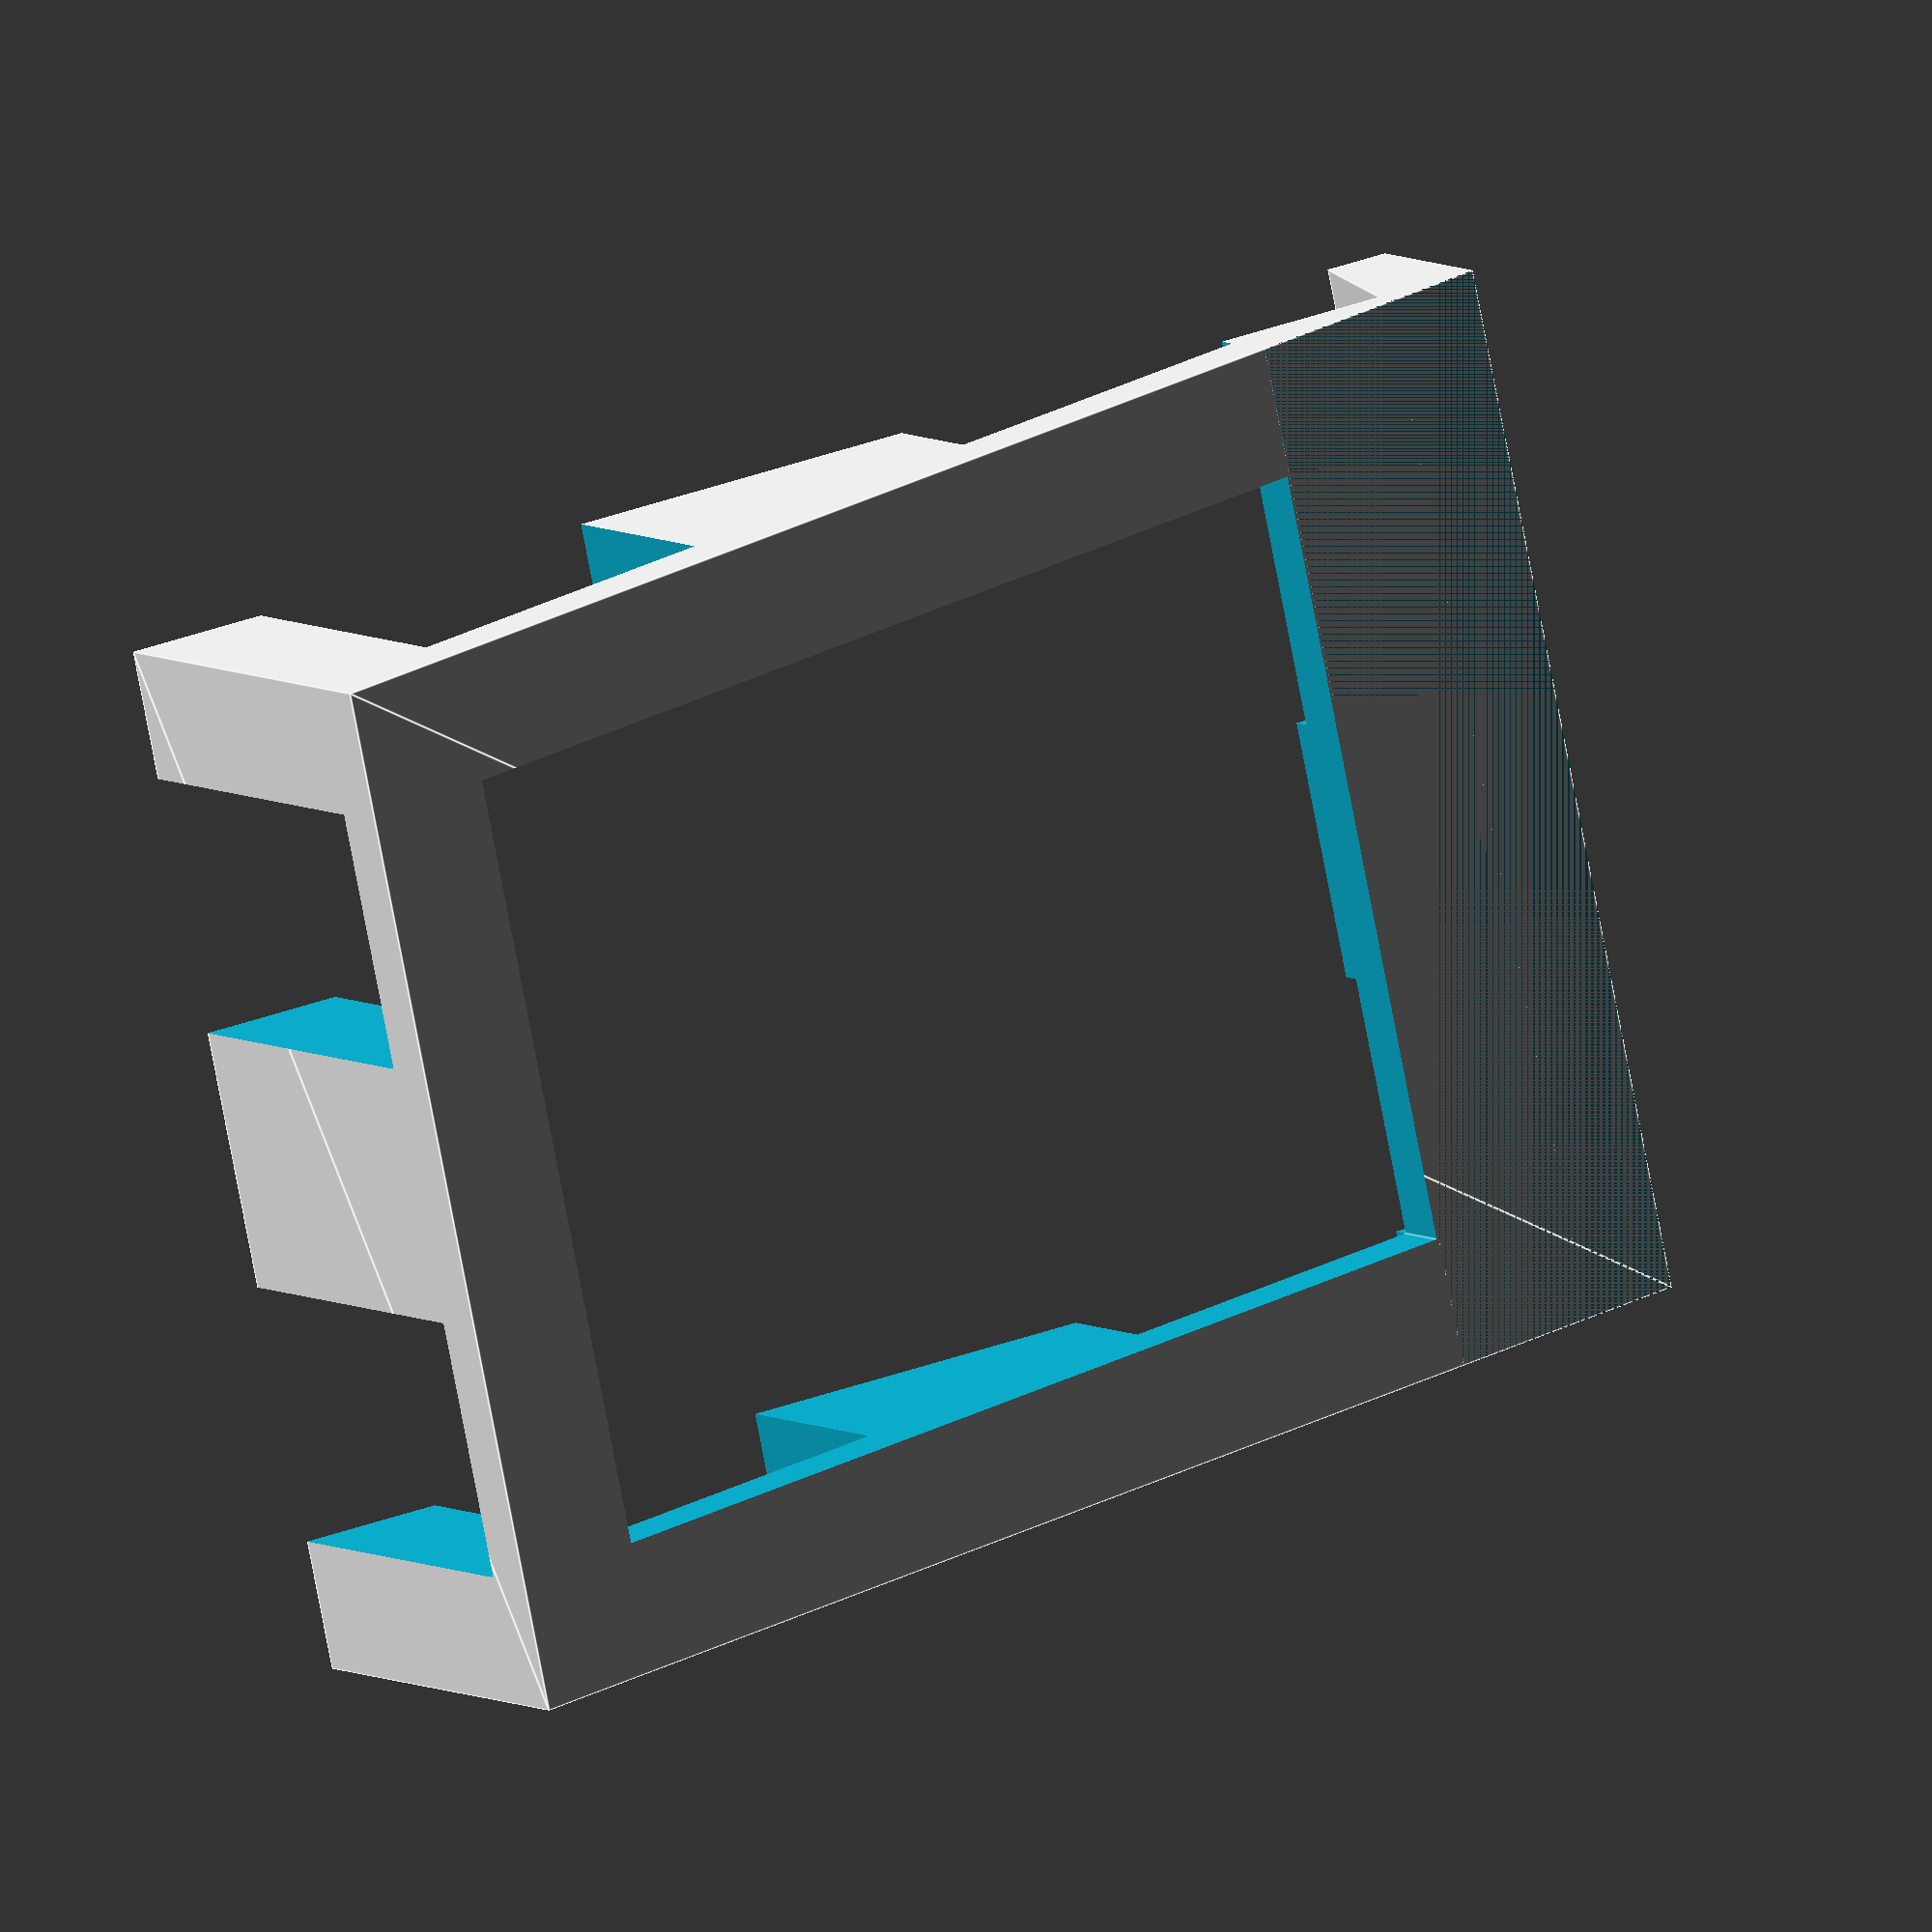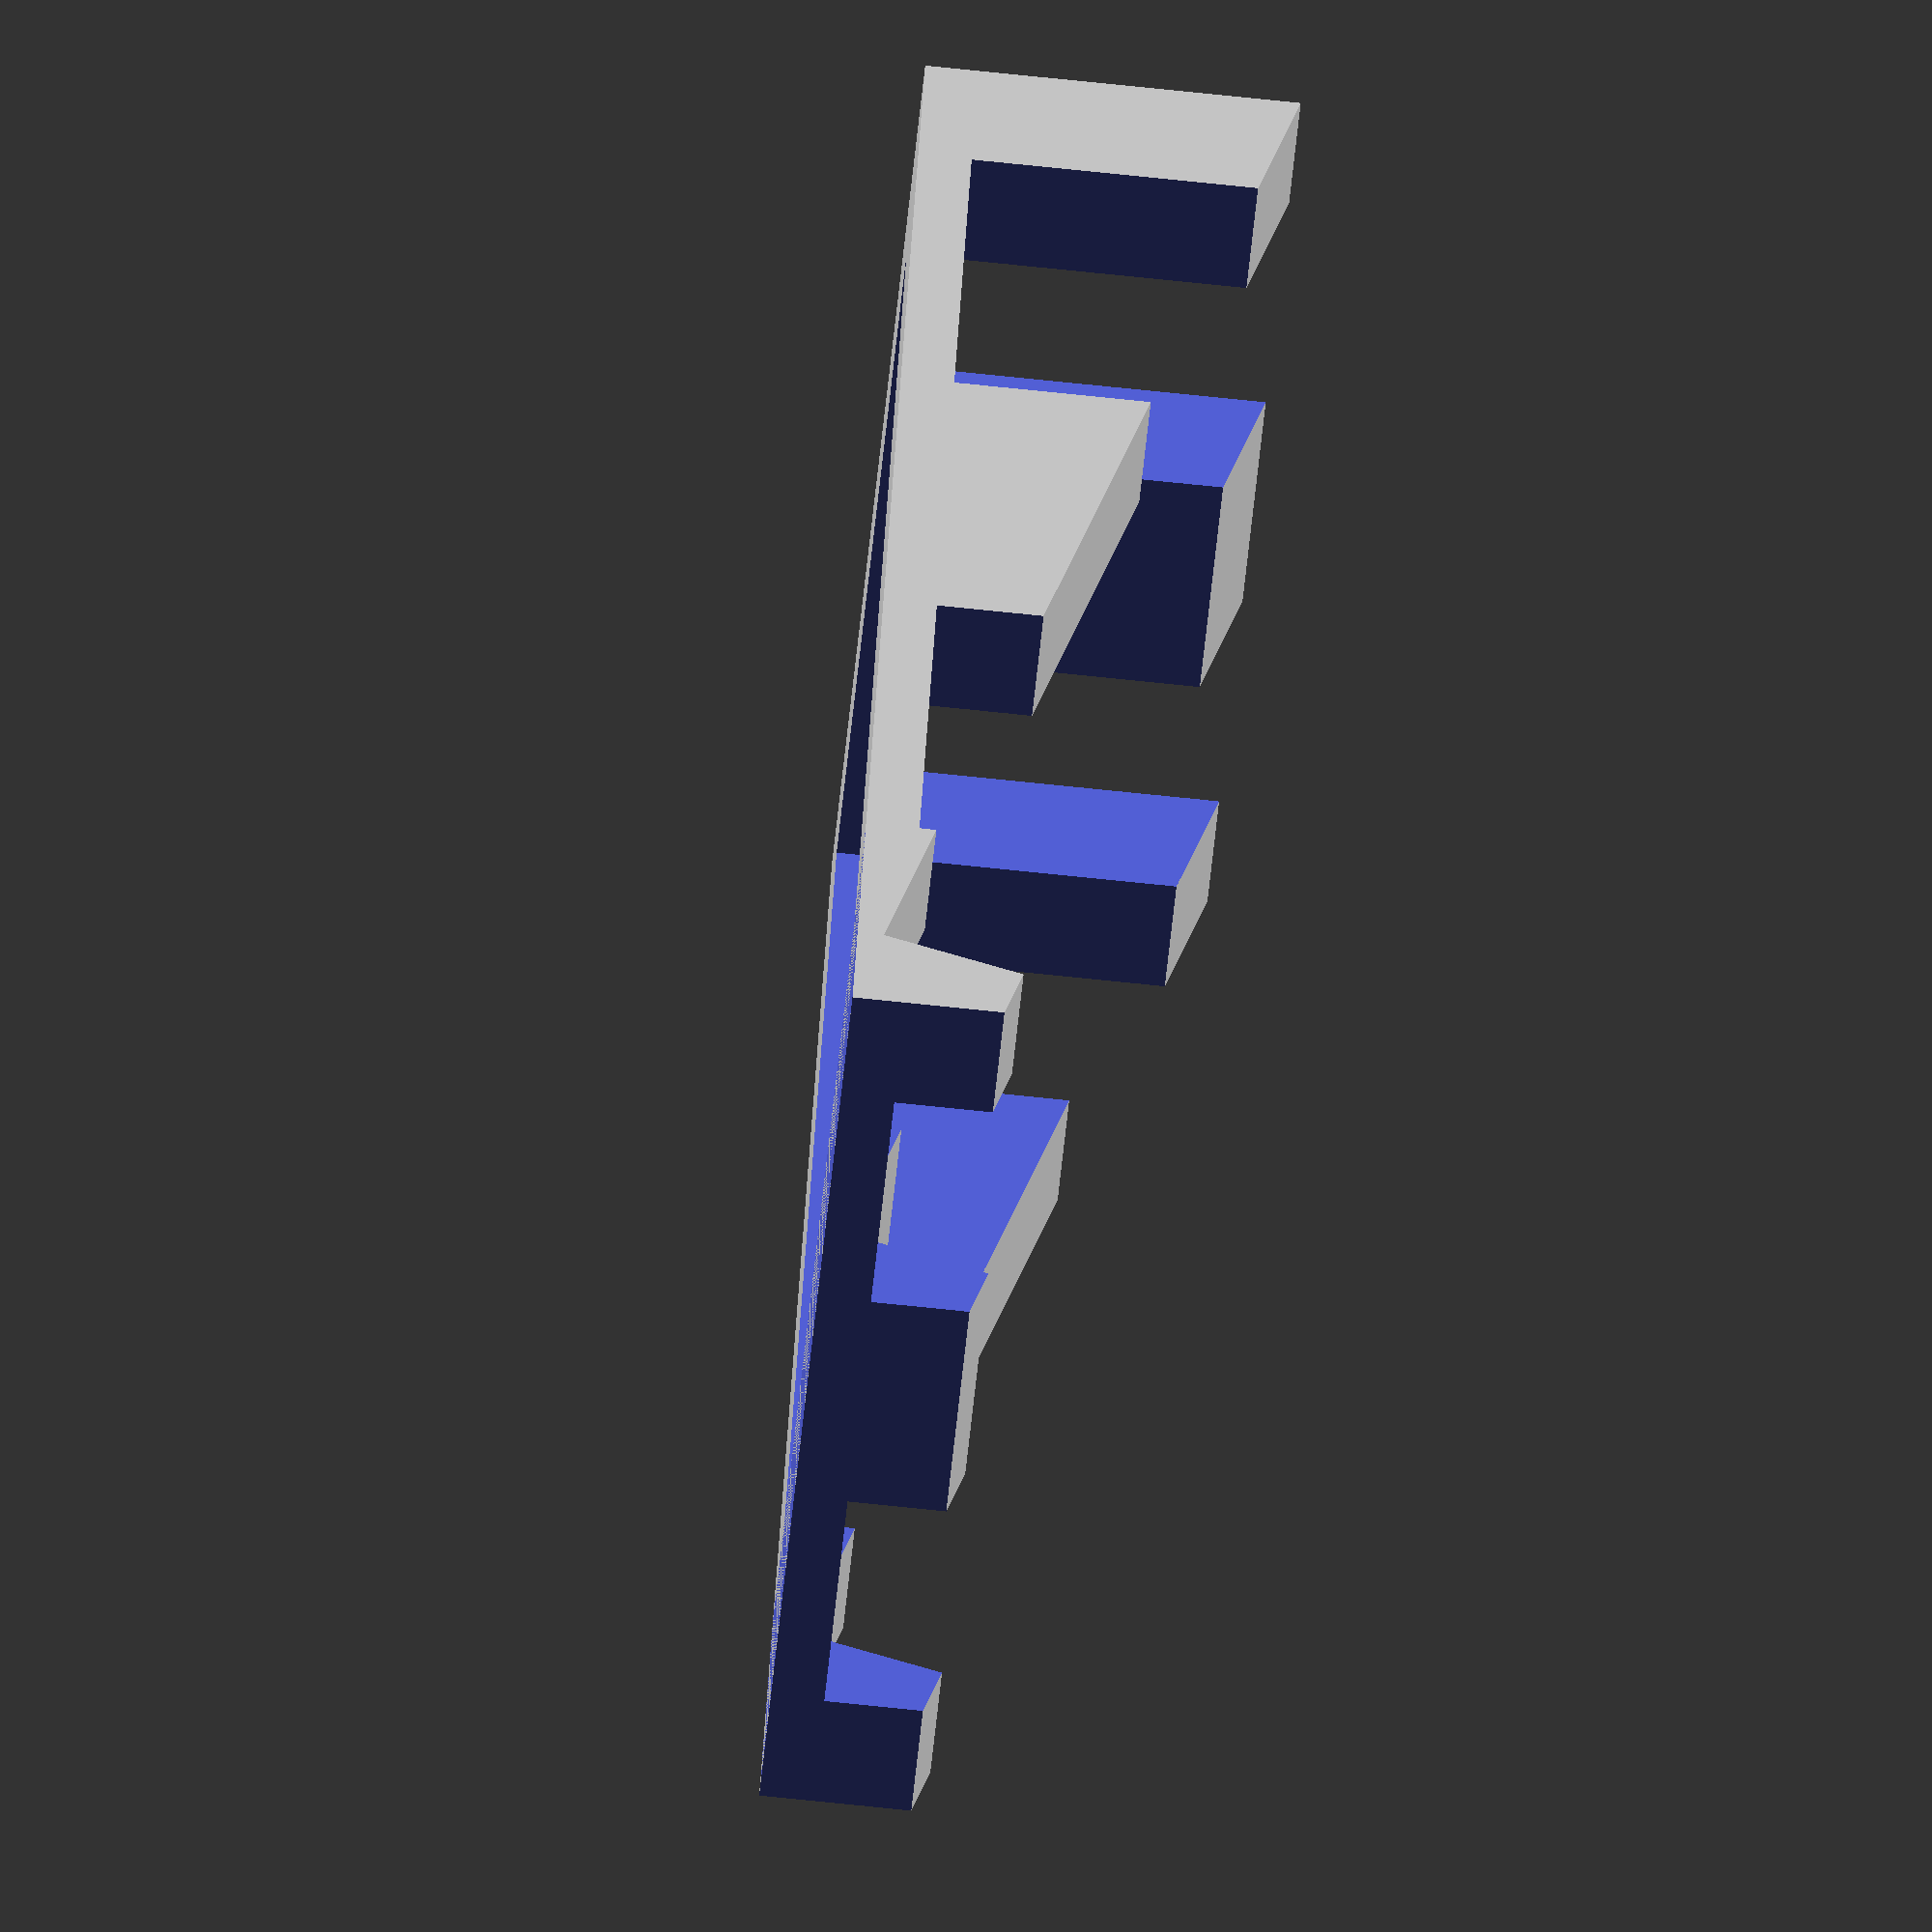
<openscad>
/* This file contains a desktop speaker stand that serves
   two purposes; (I) get the speaker off the desk (possibly
   onto some foam or other anti-vibrational material), and
   (II) tilt the speaker towards your ear.
*/

/** BODY PARAMS **/
l = 210;   // length (along desk) in mm
w = 160;   // width in mm
a = 15;    // angle in degrees
t = 20;    // thickness in mm
p = true ; // pillars / solid shape
s = 8;     // support frame height in mm (only if p)
f = true ; // with / without front pillar (only if p)

/** REAR PARAMS **/
rl = 20; // length (along tilted surface) in mm
rh = 20; // height in mm

/** AUTO-TUNED BODY PARAMS **/
h = tan(a) * l;                 // height in mm
hl = l - t - t - (cos(a) * rl); // hole length in mm
hw = w - t - t;                 // hole width in mm
ho = t + (cos(a) * rl);         // hole offset in mm

/** AUTO-TUNED REAR PARAMS **/
rw = w;                          // width in mm
aro = rh - (sin(90-a) * (rh*2)); //after-rotation-offset (z axis) in mm

/** MAIN **/
if (p) {
 difference(){
  union(){
   body();
   rear();
  }
  pillars();
 }
} else {
 body();
 rear();
}

/** MODULES **/
module body(){
difference(){
 hull(){
  polyhedron(//0       1       2       3       4       5       6
       points=[[0,0,0],[w,0,0],[w,l,0],[0,l,0],[w,0,0],[w,l,h],[0,l,h]],
       faces=[[0,1,2,3], [0,1,5,6], [2,3,5,6], [0,3,6], [1,2,5]]);
 }
 translate([t, ho, -1]){
     cube([hw, hl, h + 2]);
 }
}
}

module rear(){
difference(){
 translate([0,0,aro]){
  rotate([a, 0, 0]) {
      cube([rw, rl, rh*2]);
  }
 }
 union(){
  translate([-1, - rh, - rh]) {
      cube([rw + 2, rh, rh * 3]);
  }
  translate([-1, - 1, - (rh*2)]) {
      cube([rw + 2, rl*2, rh*2]);
  }
 }
}
}

module pillars(){
union(){
 union(){
  union(){
   union(){ // left structure frame
    translate([-1, ho + (2*(hl/3)), s]){
        cube([t+2, hl/3, h]);
    }
    translate([-1, ho, s]){
        cube([t+2, hl/3, h]);
    }
   }
   union(){ // right structure frame
    translate([hw + t - 1, ho + (2*(hl/3)), s]){
        cube([t+2, hl/3, h]);
    }
    translate([hw + t - 1, ho, s]){
        cube([t+2, hl/3, h]);
    }
   }
  }
  if(f) { // front structure frame
   union(){
    translate([t, ho + hl-1, s]){
        cube([hw/3, t+2, h]);
    }
    translate([t + (2 * (hw/3)), ho + hl-1, s]){
        cube([hw/3, t+2, h]);
    }
   }
  } else {
   translate([t, ho + hl-1, s]){
       cube([hw, t+2, h]);
   }
  }
 }
 union(){ // back structure frame
  translate([t, -1, s]){
      cube([hw/3, ho+2, h]);
  }
  translate([t + (2 * (hw/3)), -1, s]){
      cube([hw/3, ho+2, h]);
  }
 }
}
}


</openscad>
<views>
elev=172.2 azim=283.1 roll=35.1 proj=o view=edges
elev=79.1 azim=329.3 roll=264.2 proj=o view=solid
</views>
